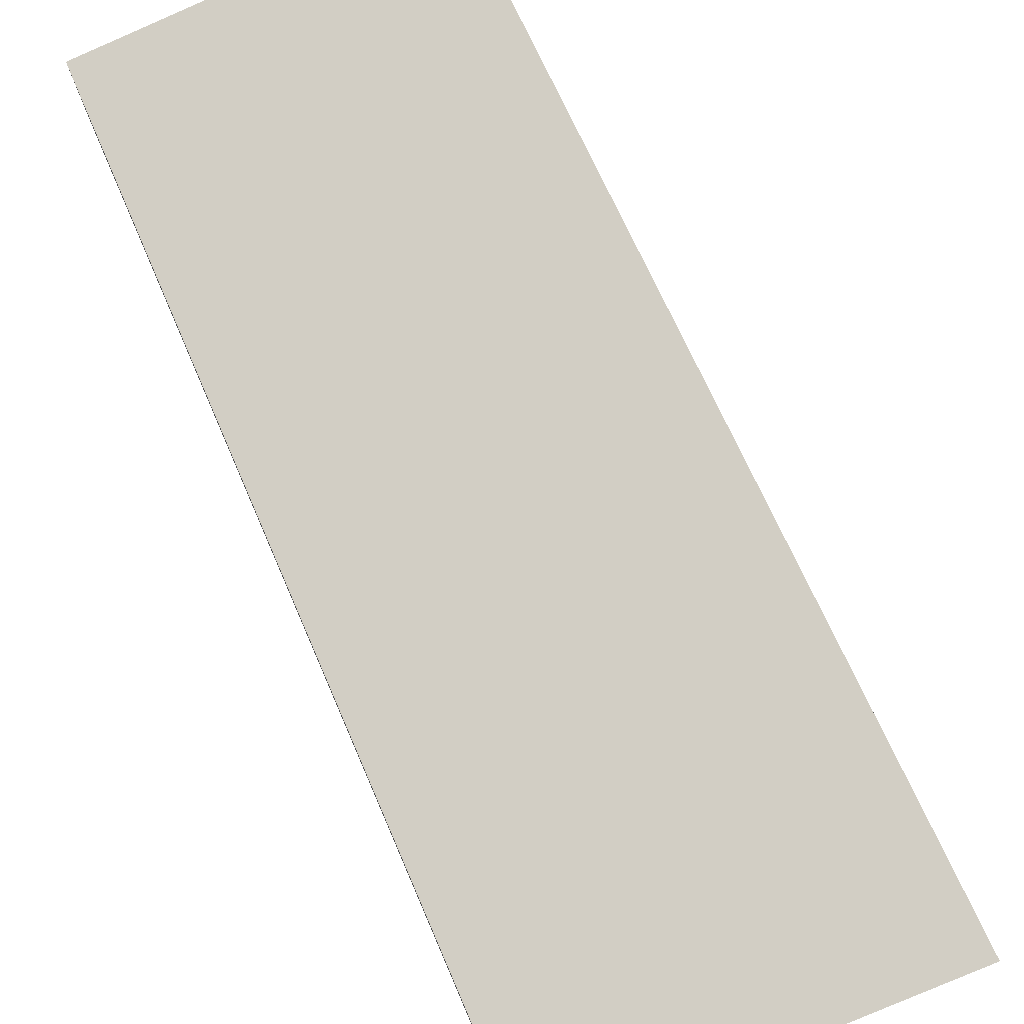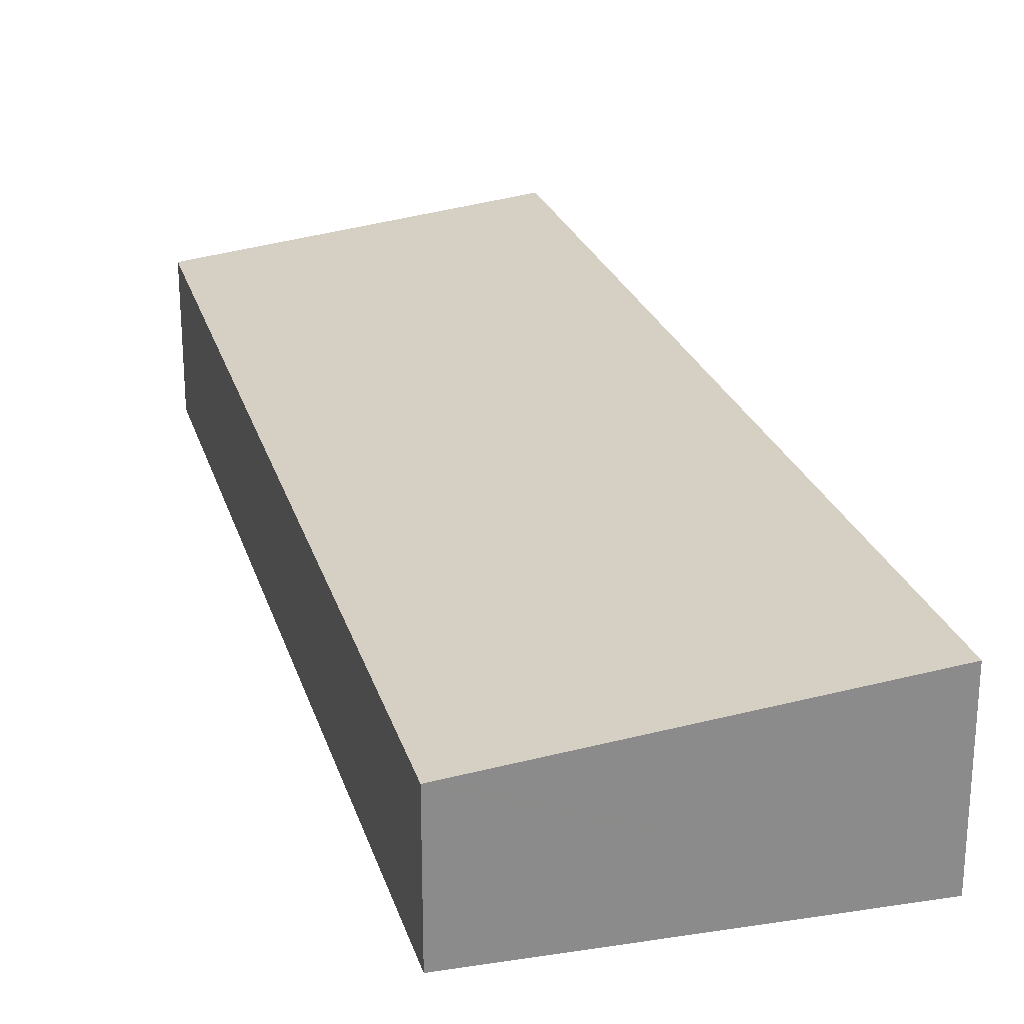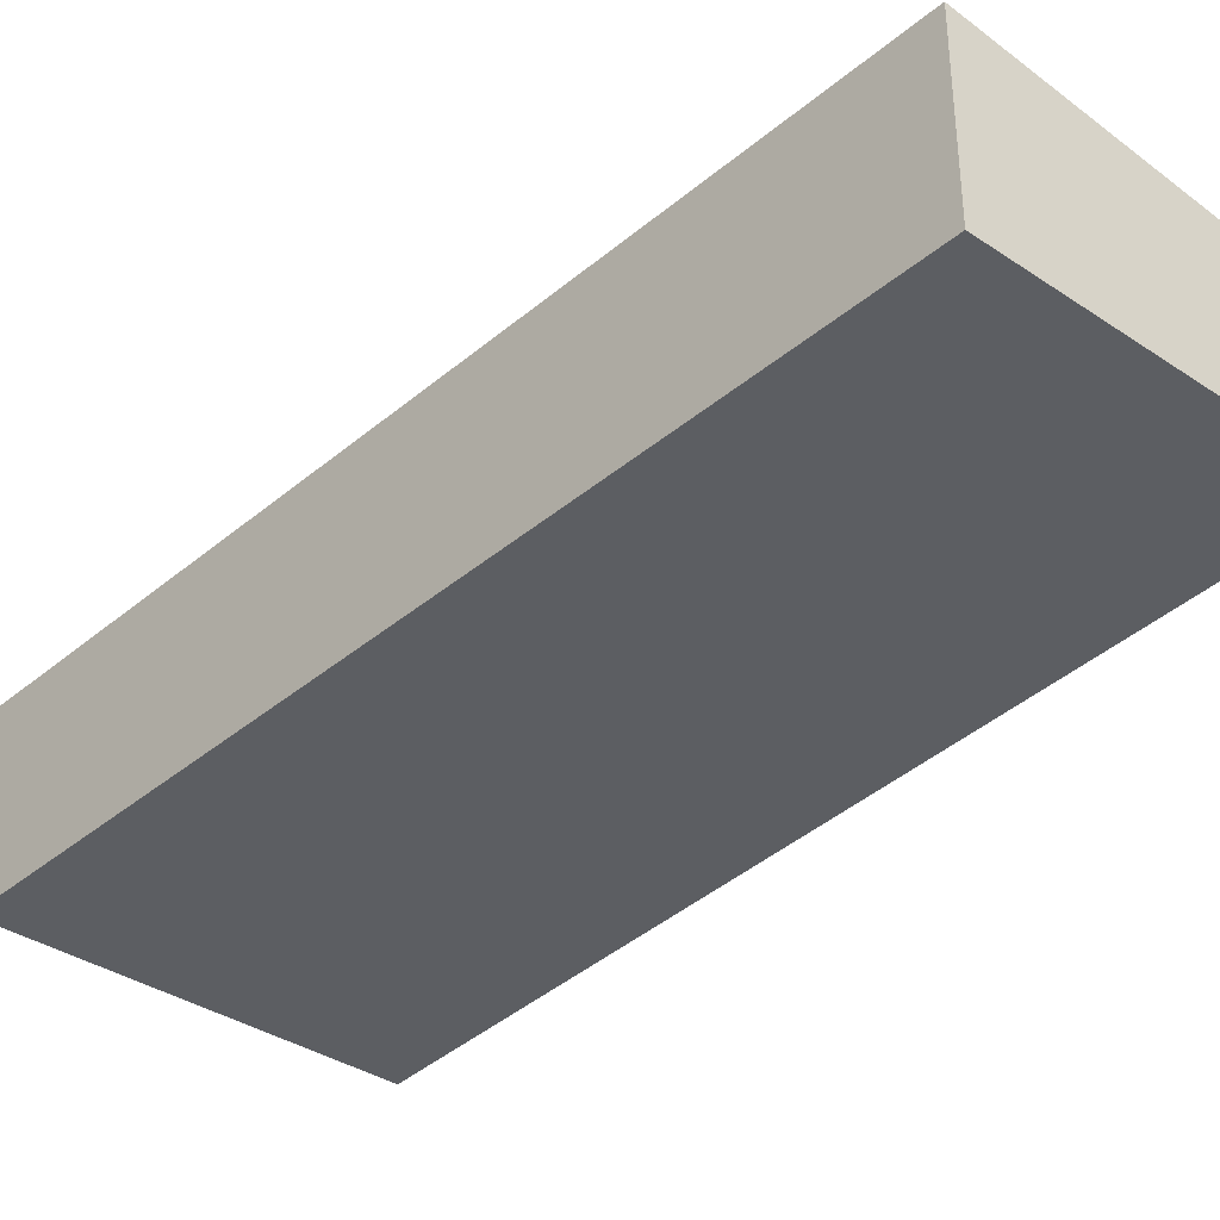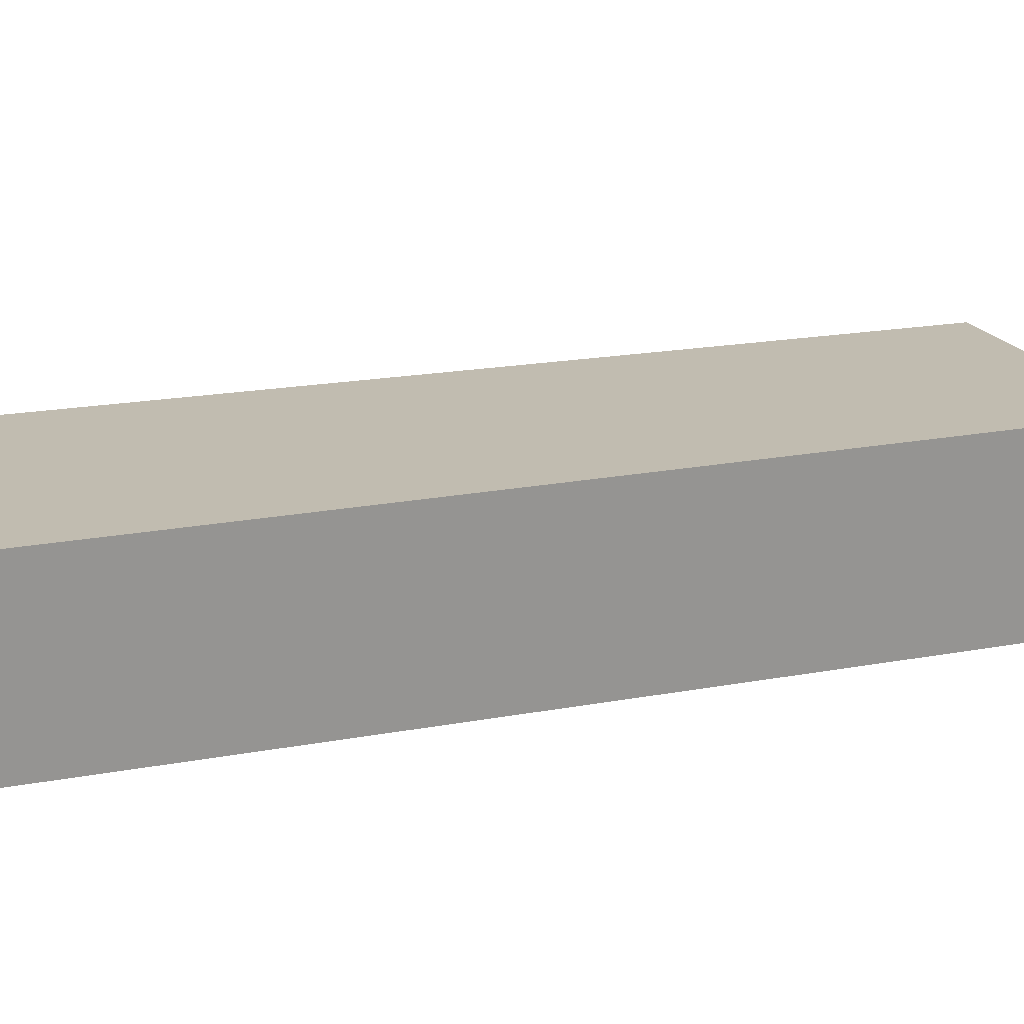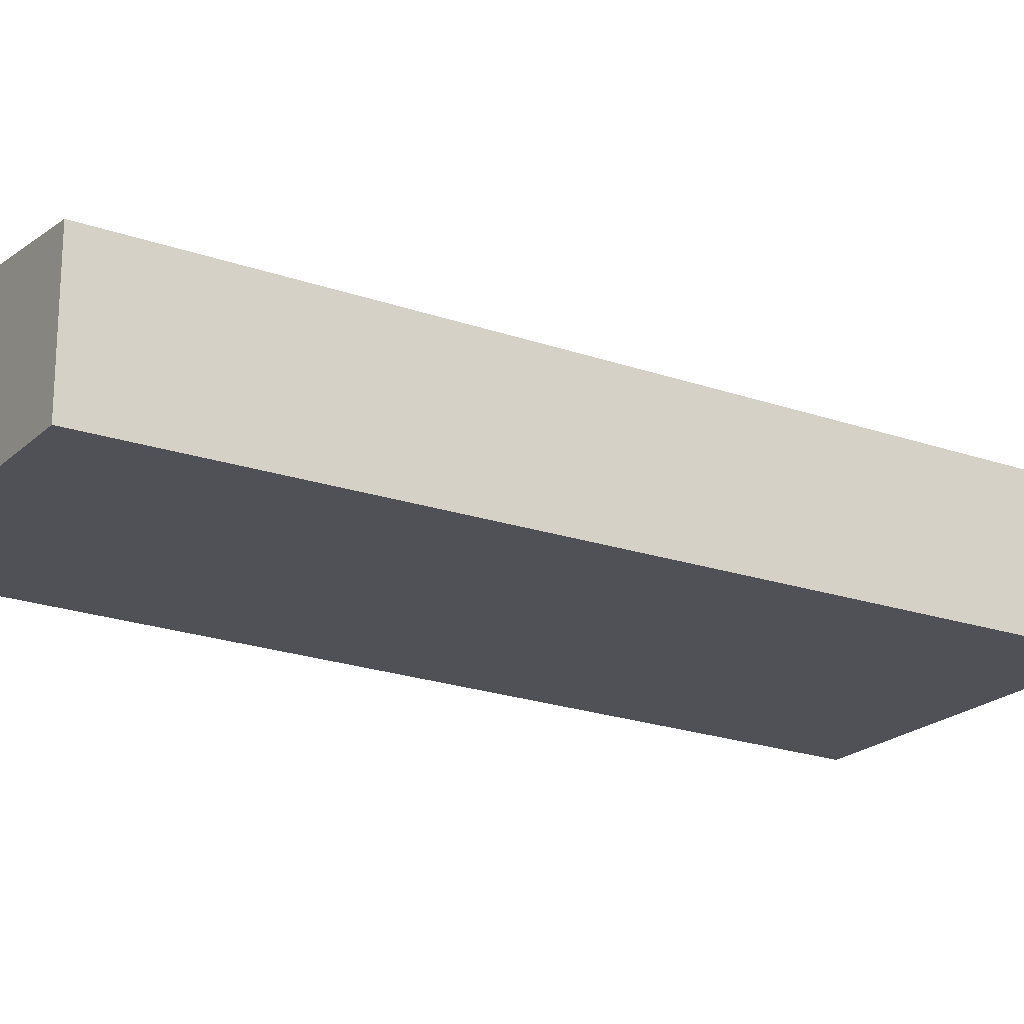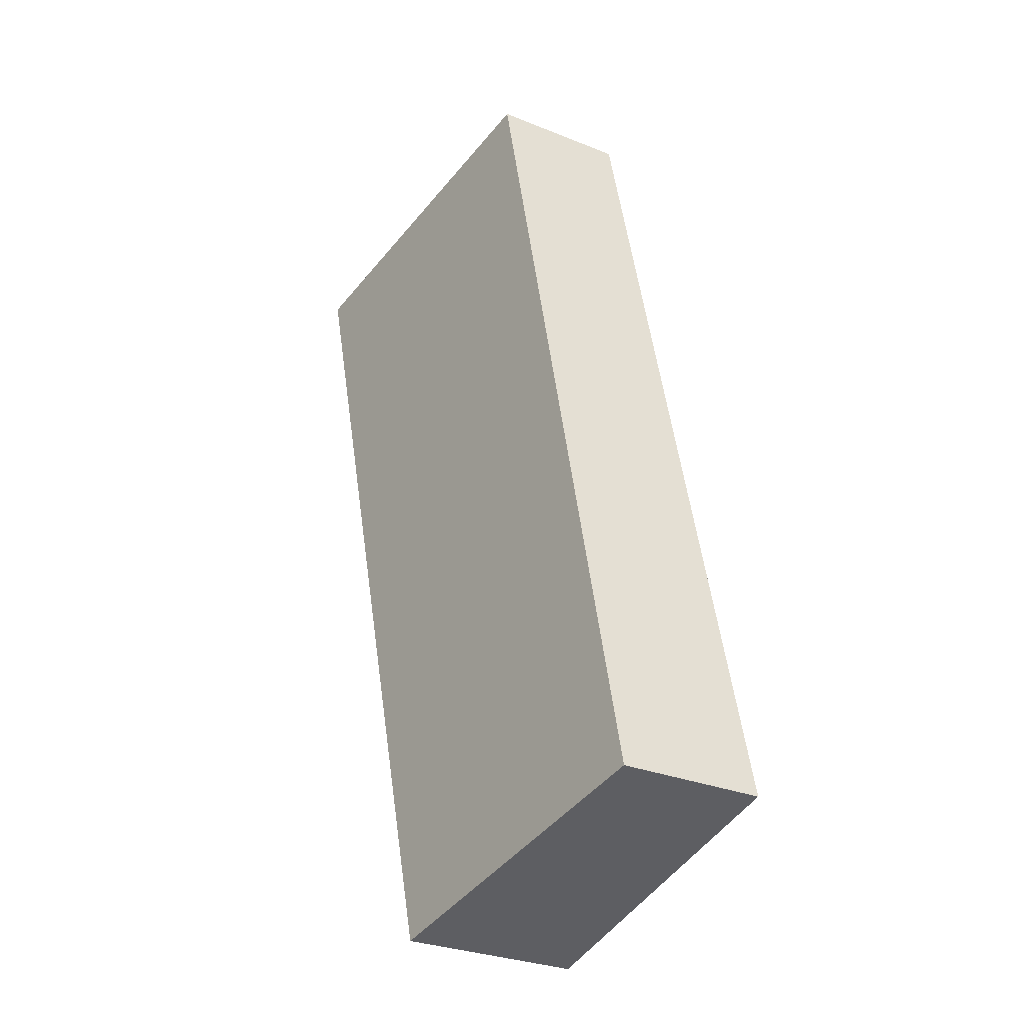
<metadata>
{"format":"obj","ext":"obj","renderer":"f3d","projection":"perspective","resolution":1024,"background":"white","views":[{"elev":77.3,"azim":-10.2,"up":"+Y"},{"elev":26.2,"azim":-2.3,"up":"+Y"},{"elev":-37.9,"azim":152.1,"up":"+Y"},{"elev":22.4,"azim":87.7,"up":"+Y"},{"elev":-20.3,"azim":-109.2,"up":"+Y"},{"elev":-29.6,"azim":-120.7,"up":"+Z"}]}
</metadata>
<code>
v  2.81 2.231 -0.641
v  7.198 2.393 9.539
v  4.328 2.393 -0.988
v  0 1.931 1.182e-16
v  1.889 1.899 8.082
v  2.772 1.884 11.86
v  7.564 2.393 10.88
v  2.911 1.899 11.83
v  4.328 6.05e-17 -0.988
v  2.81 3.925e-17 -0.641
v  0 0 0
v  1.889 -4.949e-16 8.082
v  2.772 -7.262e-16 11.86
v  7.564 -6.665e-16 10.88
v  2.911 -7.244e-16 11.83
v  7.198 -5.841e-16 9.539
g defaultobject
f 1 2 3
f 2 1 4
f 2 4 5
f 2 5 6
f 2 6 7
f 7 6 8
f 9 1 3
f 1 9 4
f 4 9 10
f 4 10 11
f 11 5 4
f 5 11 12
f 5 12 6
f 6 12 13
f 8 14 7
f 14 8 6
f 14 6 13
f 14 13 15
f 2 9 3
f 9 2 16
f 16 2 7
f 16 7 14
f 12 15 13
f 15 12 14
f 14 12 16
f 16 12 9
f 9 12 10
f 10 12 11

</code>
